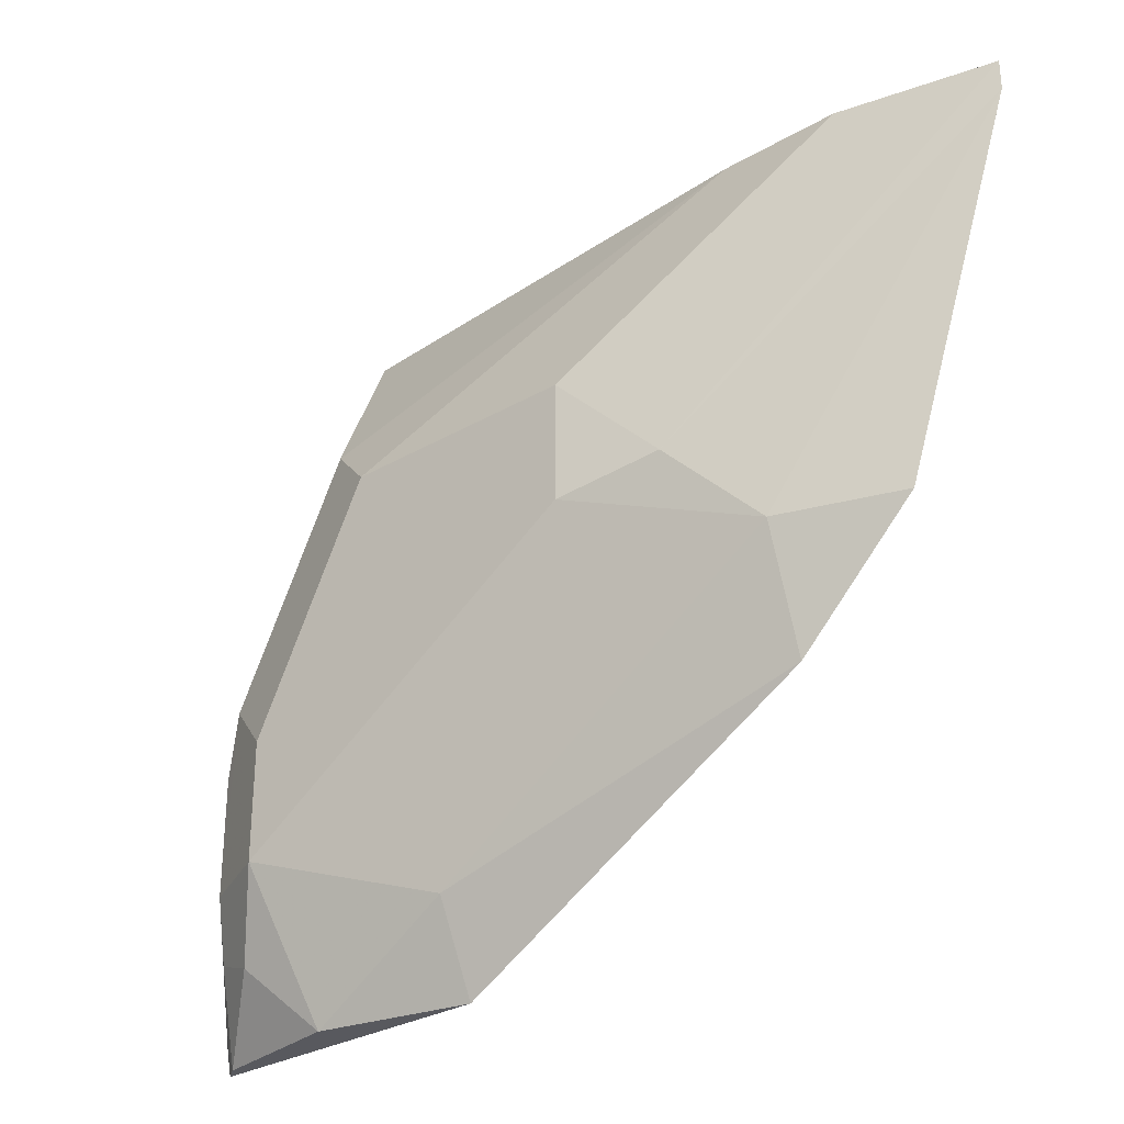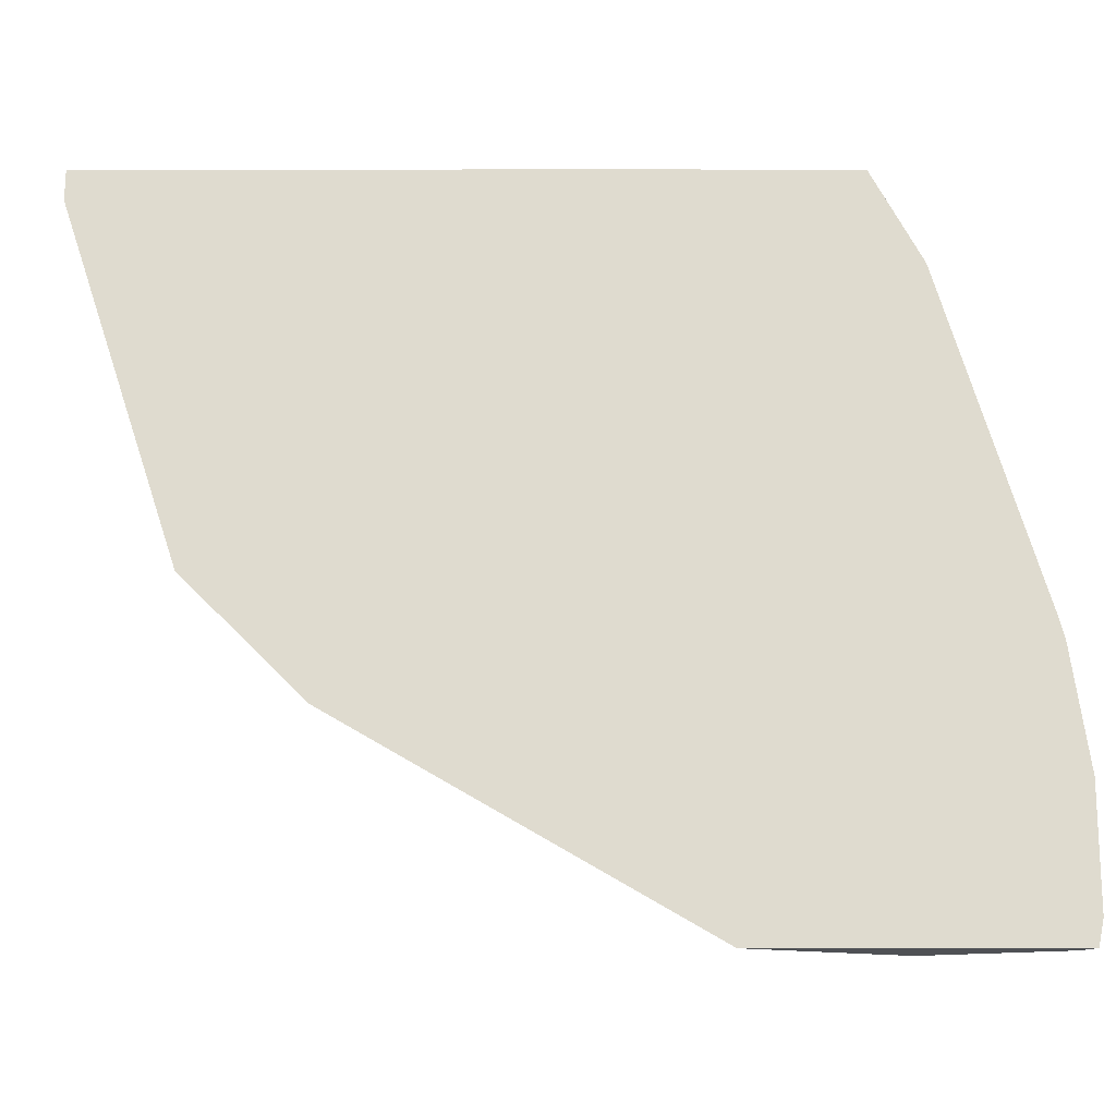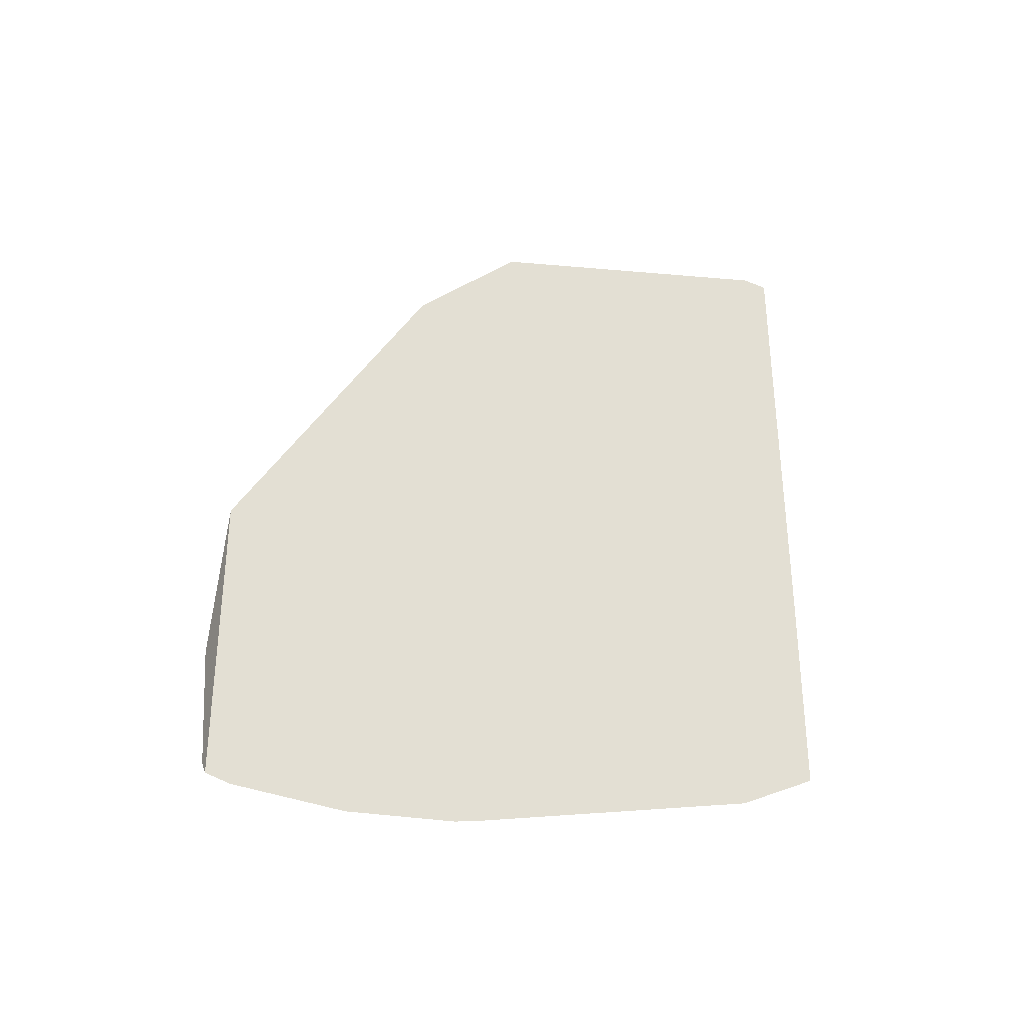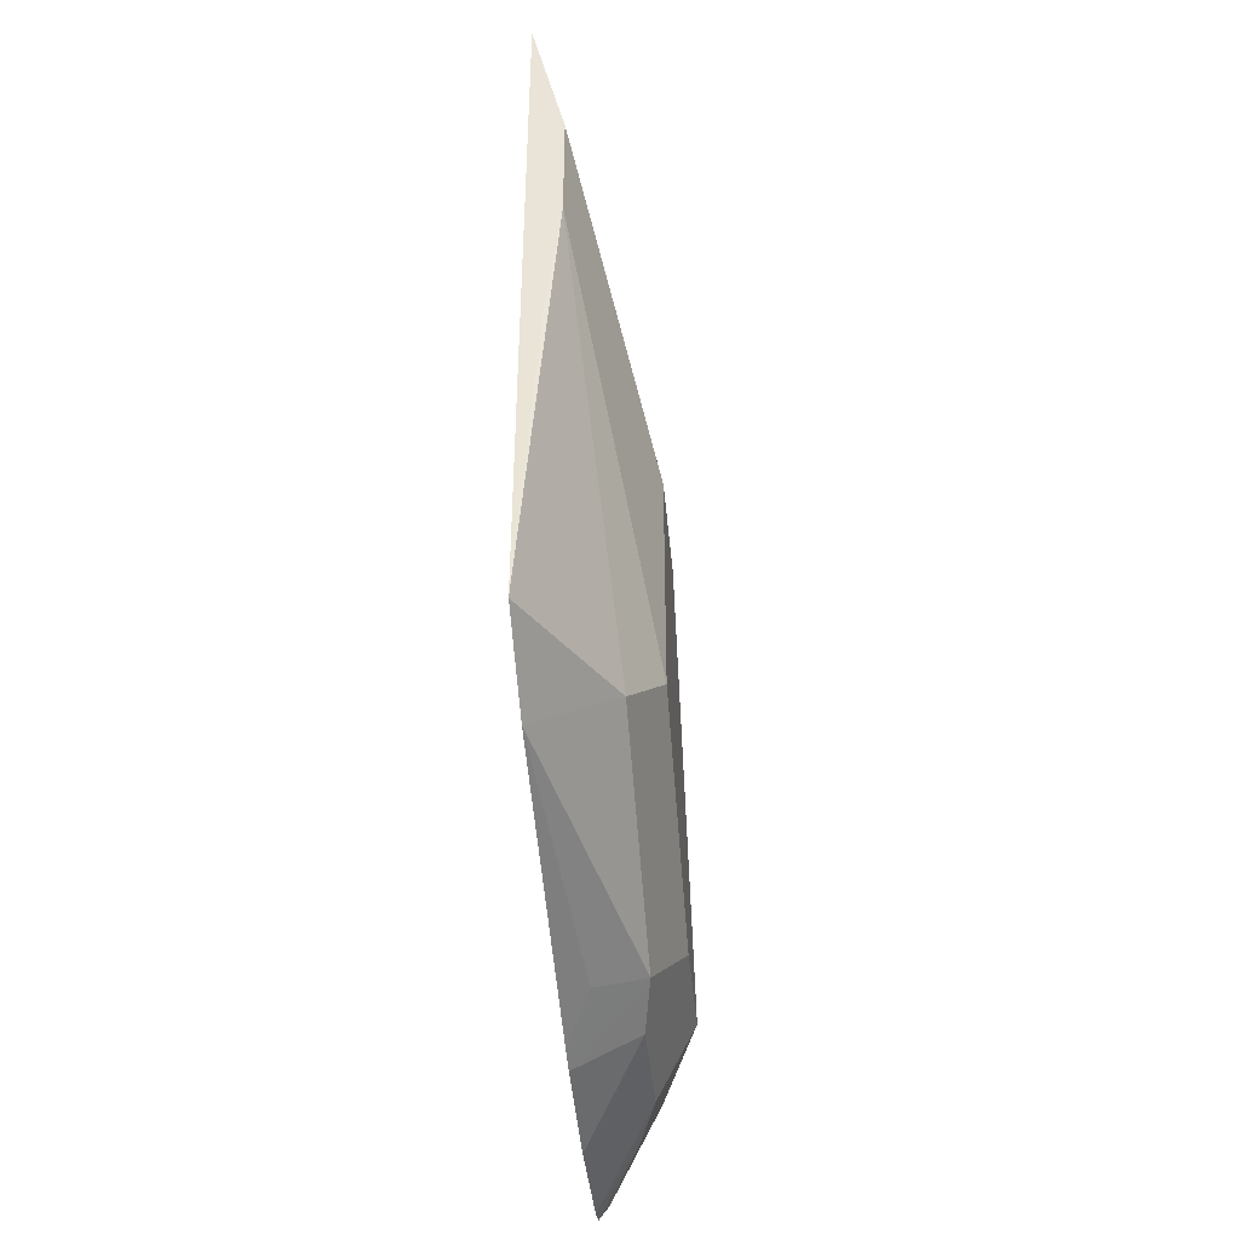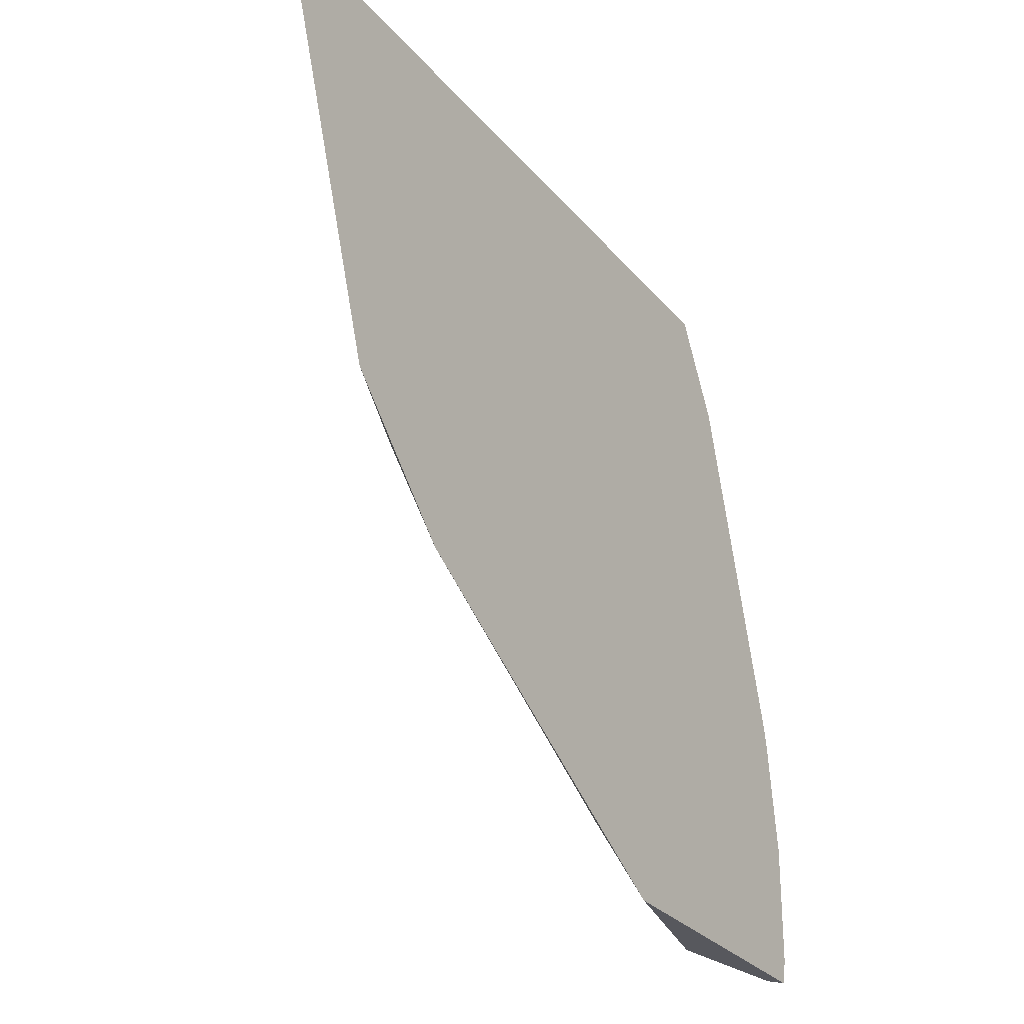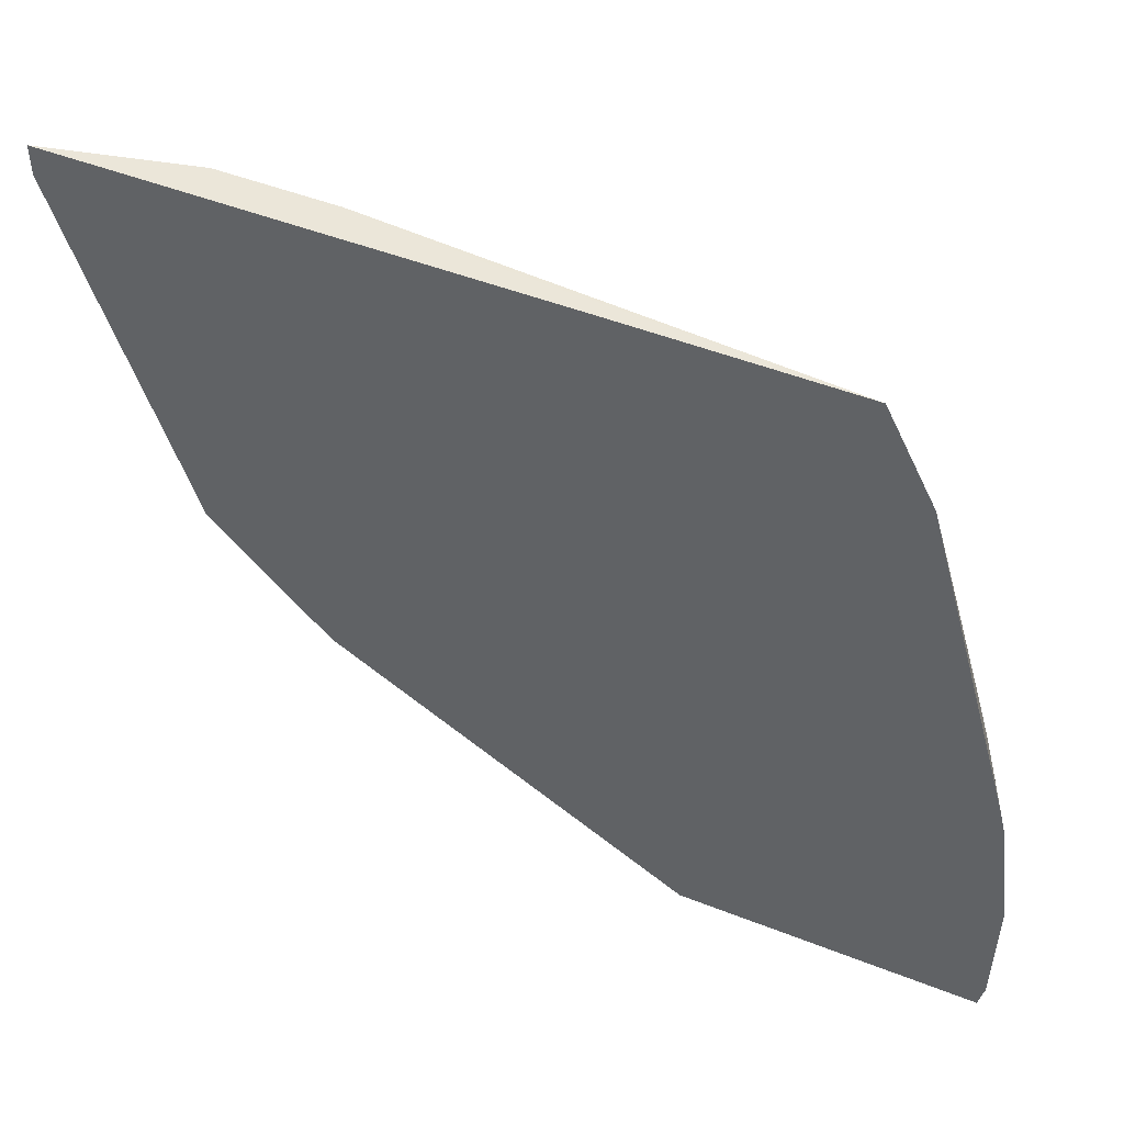
<metadata>
{"format":"obj","ext":"obj","renderer":"f3d","projection":"perspective","resolution":1024,"background":"white","views":[{"elev":-30.3,"azim":-50.0,"up":"+Y"},{"elev":-19.6,"azim":90.2,"up":"+Y"},{"elev":-34.0,"azim":61.1,"up":"+Z"},{"elev":-41.0,"azim":-174.8,"up":"+Z"},{"elev":-28.9,"azim":31.7,"up":"+Y"},{"elev":48.3,"azim":113.8,"up":"+Y"}]}
</metadata>
<code>
v -0.5617 -0.006059 -0.1961
v -0.5667 -0.006059 -0.1739
v -0.5617 -0.006059 -0.07462
v -0.5617 -0.006336 -0.2551
v -0.5703 -0.006059 -0.141
v -0.5703 -0.006059 -0.1116
v -0.588 -0.0588 -0.1764
v -0.5831 -0.0833 -0.1519
v -0.5617 -0.01361 -0.07462
v -0.5617 -0.02957 -0.2673
v -0.5806 -0.04411 -0.2499
v -0.588 -0.0588 -0.2352
v -0.588 -0.08821 -0.1764
v -0.5733 -0.1029 -0.1323
v -0.5617 -0.1018 -0.104
v -0.5617 -0.1113 -0.2908
v -0.5684 -0.098 -0.2842
v -0.5806 -0.1029 -0.2793
v -0.588 -0.1176 -0.2646
v -0.588 -0.147 -0.2646
v -0.5733 -0.1617 -0.2205
v -0.5617 -0.1312 -0.1334
v -0.5617 -0.1176 -0.2924
v -0.5782 -0.1176 -0.2842
v -0.5782 -0.147 -0.2842
v -0.5782 -0.1666 -0.2744
v -0.5702 -0.1827 -0.2583
v -0.5617 -0.1827 -0.2216
v -0.5617 -0.147 -0.2963
v -0.5617 -0.1764 -0.296
v -0.5733 -0.1617 -0.2866
v -0.5644 -0.1827 -0.2911
v -0.5617 -0.1827 -0.2947
f 18 20 19
f 18 25 20
f 18 24 25
f 18 23 24
f 17 23 18
f 16 23 17
f 13 21 14
f 14 22 15
f 13 20 21
f 12 18 19
f 11 18 12
f 10 18 11
f 14 21 22
f 20 25 26
f 31 33 32
f 20 27 21
f 21 27 28
f 21 28 22
f 23 29 24
f 24 29 25
f 25 29 30
f 25 30 31
f 25 31 26
f 26 31 32
f 26 32 27
f 27 32 33
f 27 33 28
f 30 33 31
f 10 17 18
f 20 26 27
f 10 16 17
f 7 13 8
f 8 14 9
f 9 14 15
f 1 2 5
f 1 5 6
f 1 6 3
f 1 3 9
f 1 15 22
f 1 22 28
f 1 28 33
f 1 33 30
f 1 30 29
f 1 29 23
f 1 23 16
f 1 16 10
f 1 10 4
f 1 9 15
f 2 4 5
f 1 4 2
f 7 20 13
f 7 19 20
f 8 13 14
f 5 7 6
f 5 12 7
f 7 12 19
f 4 11 5
f 4 10 11
f 3 8 9
f 3 7 8
f 3 6 7
f 5 11 12

</code>
